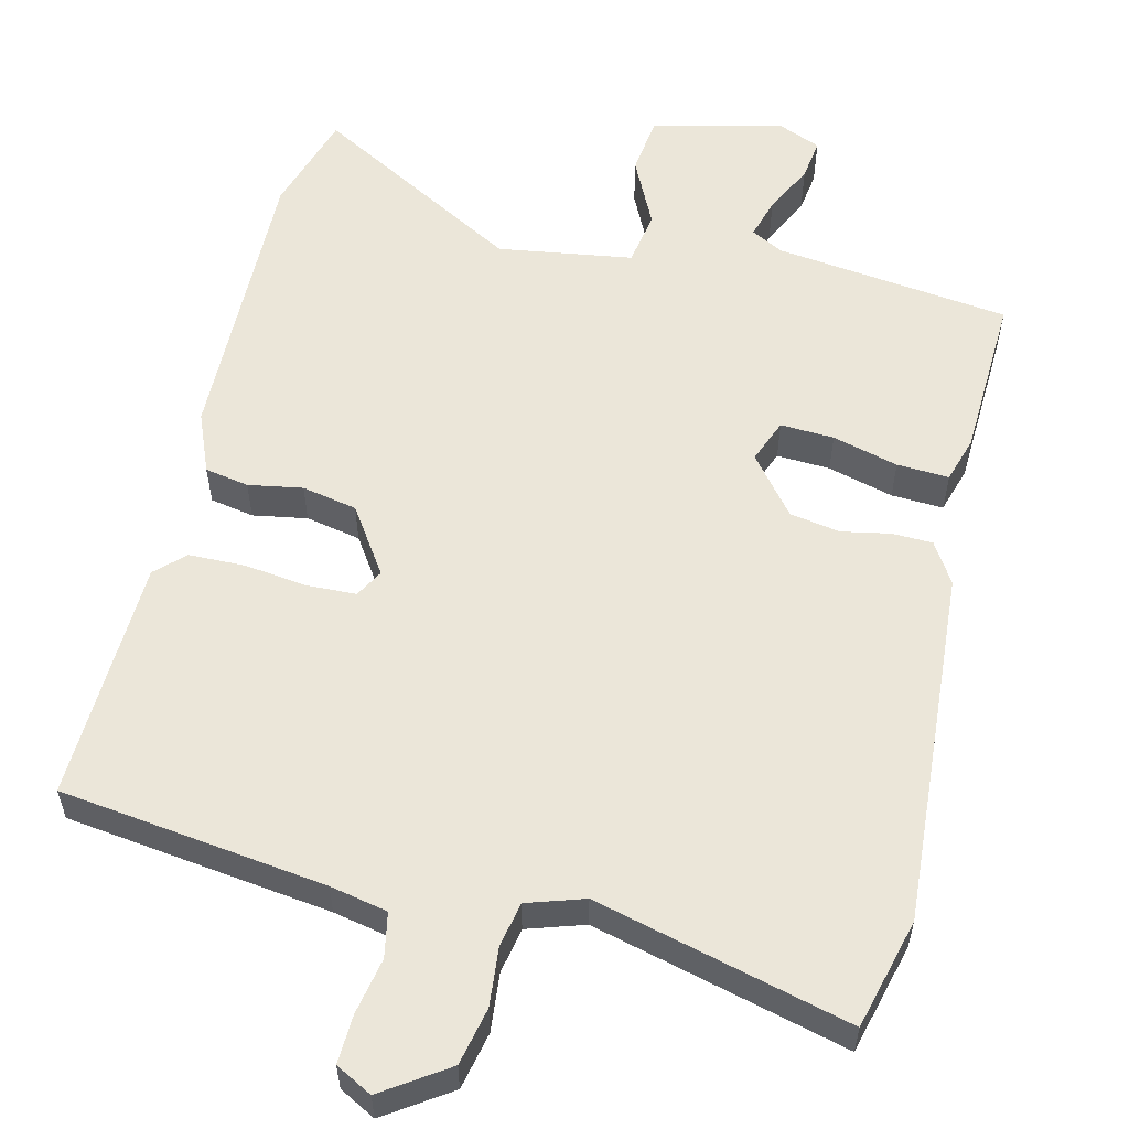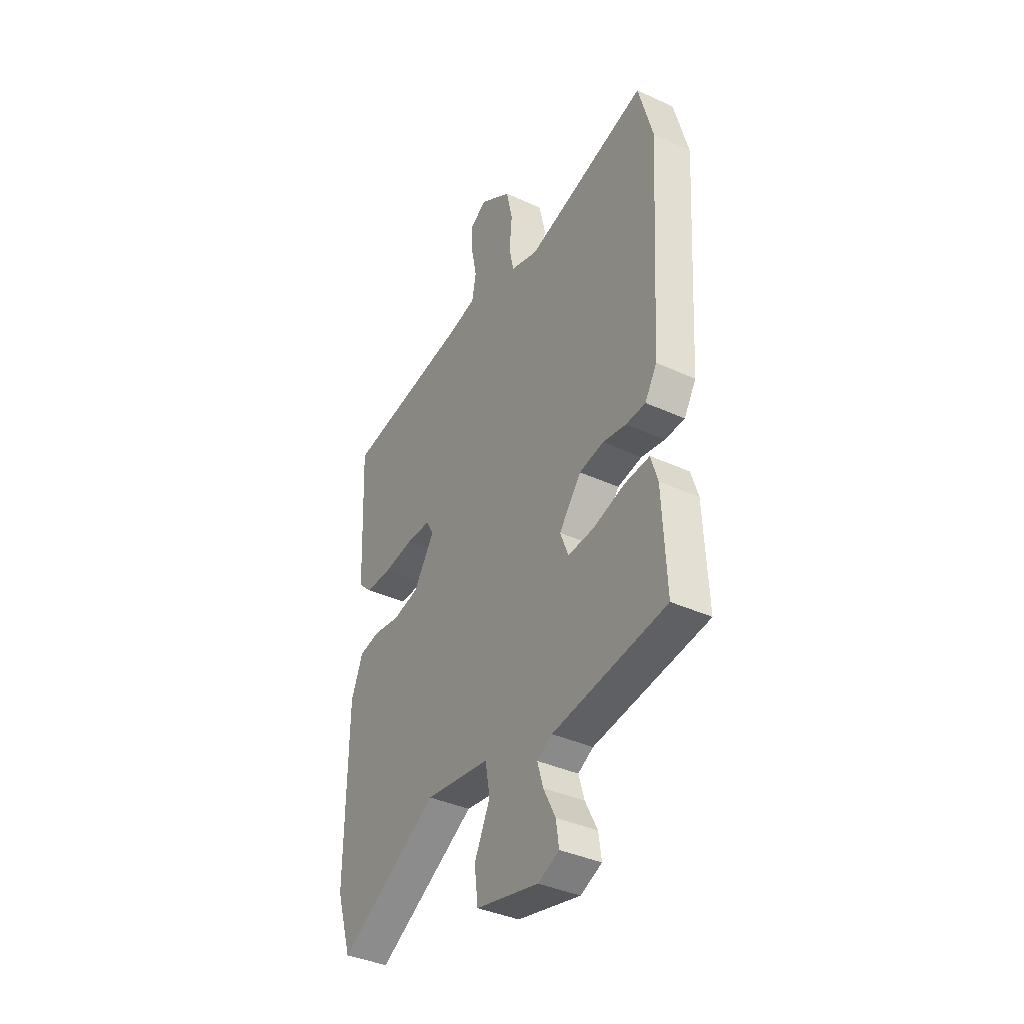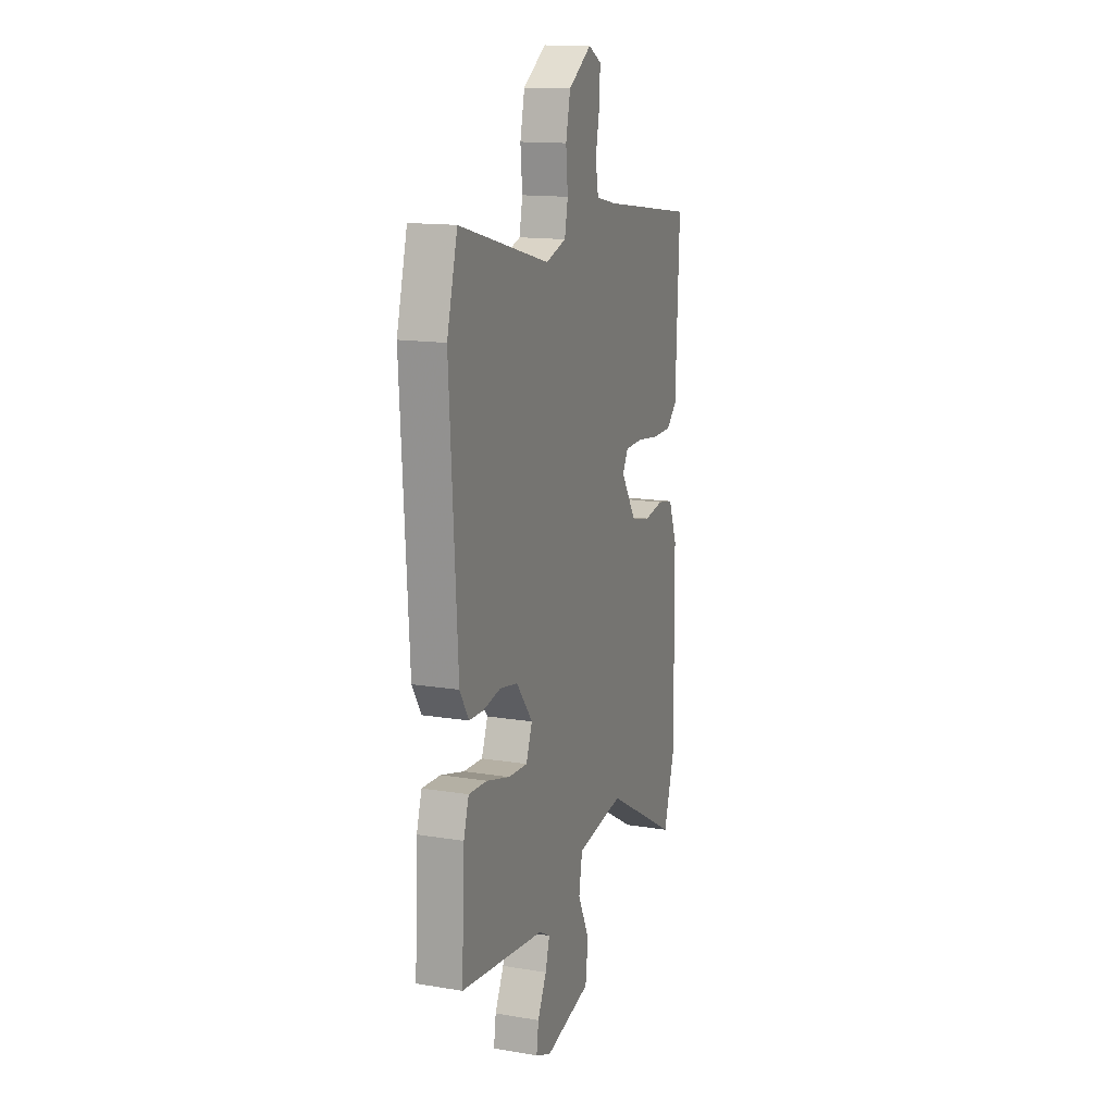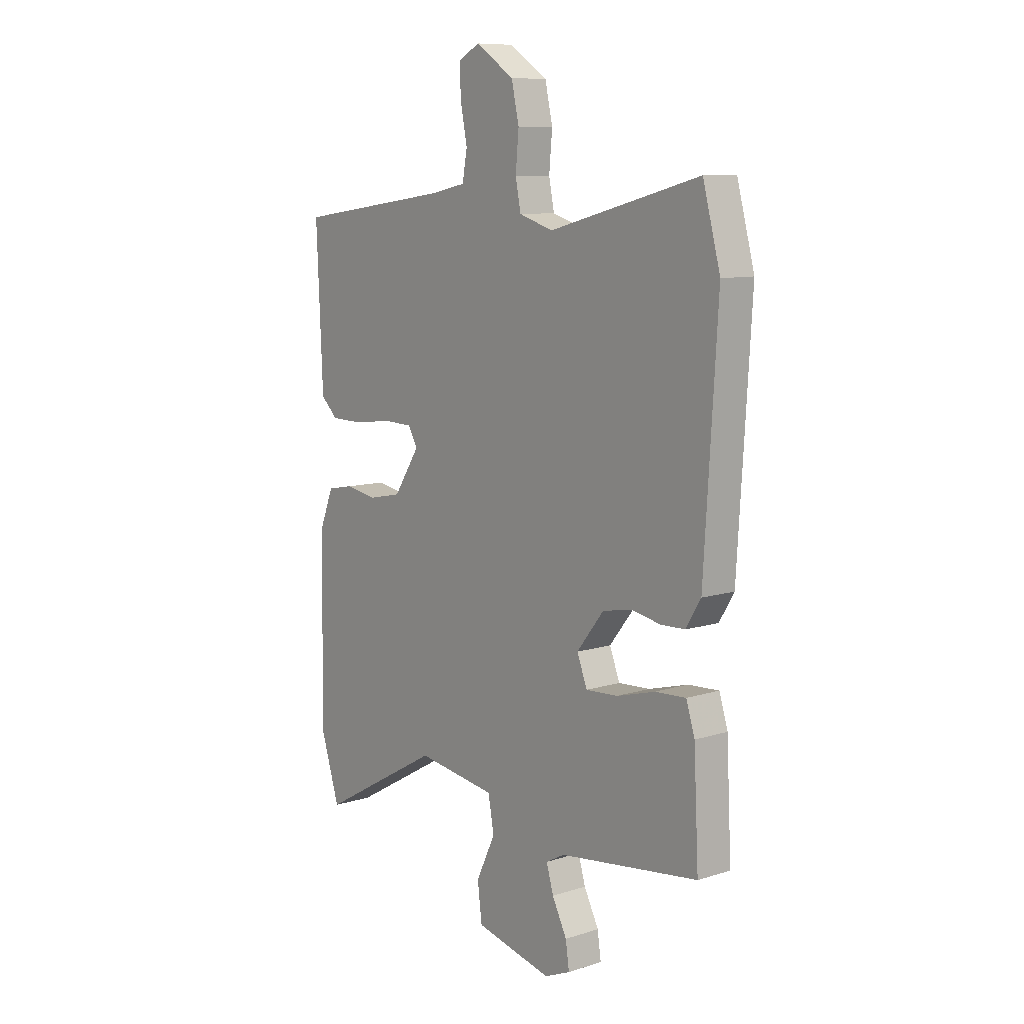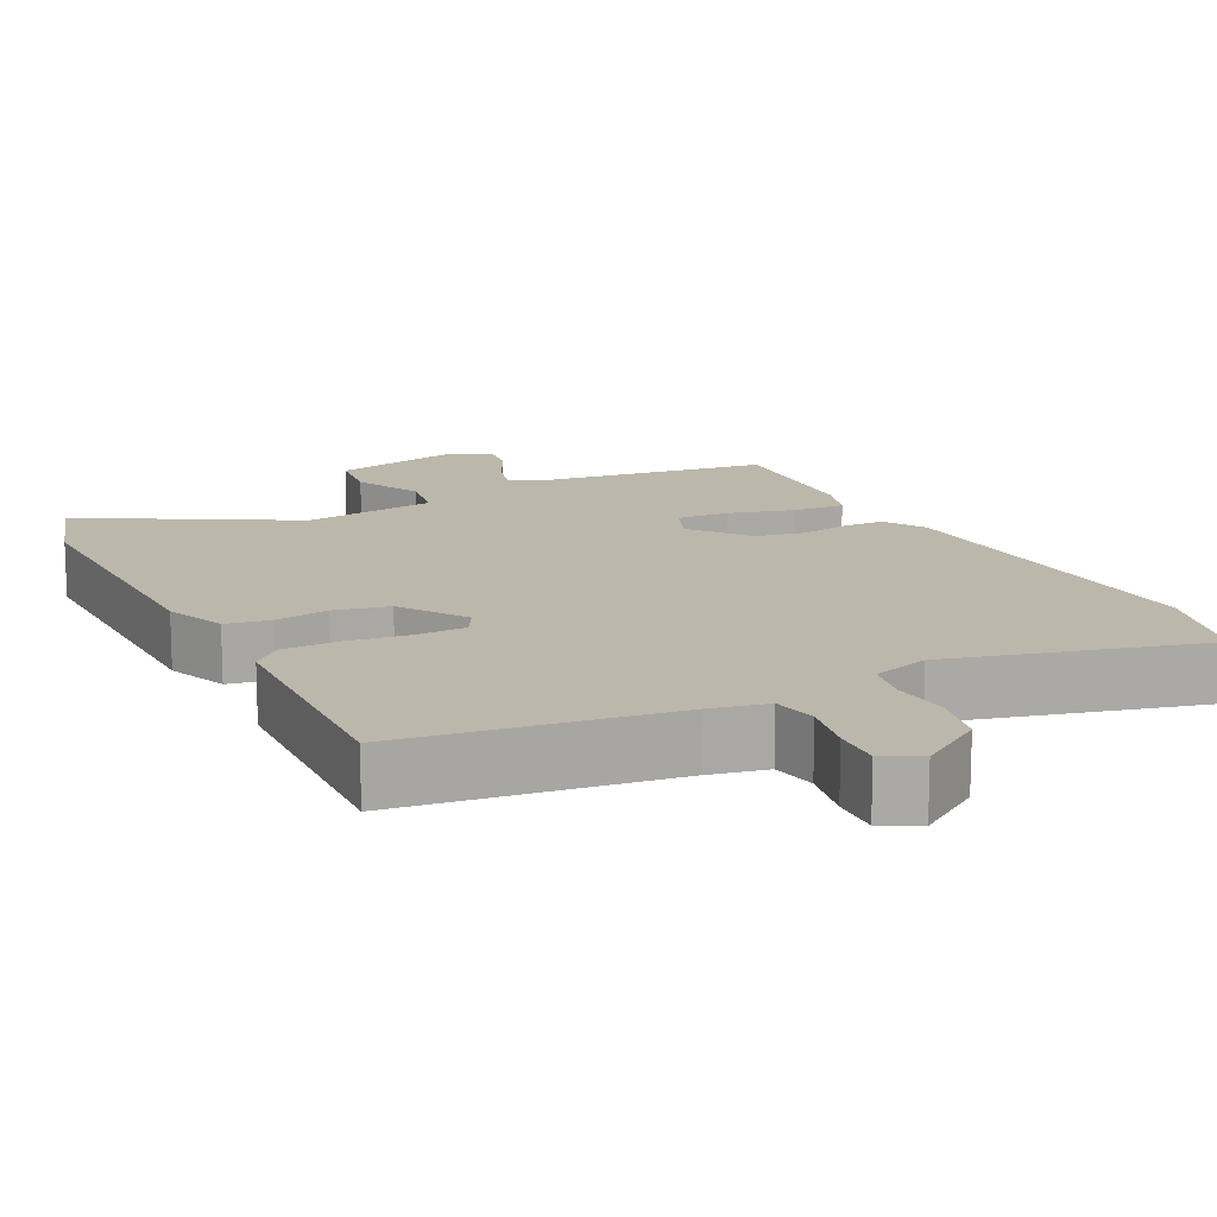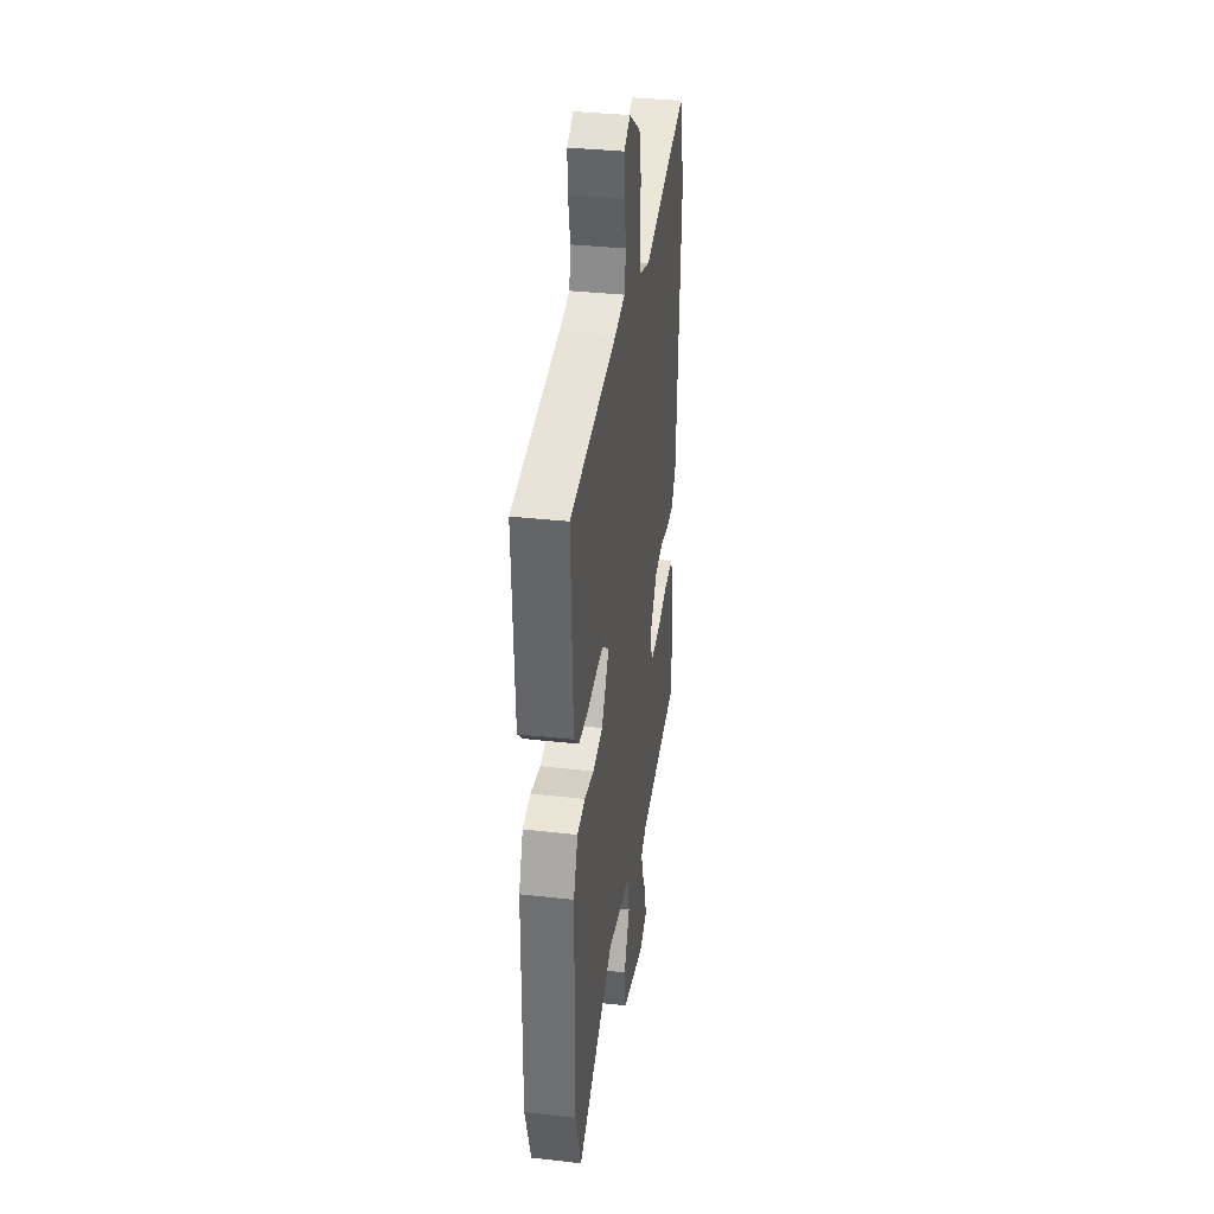
<metadata>
{"format":"obj","ext":"obj","renderer":"f3d","projection":"perspective","resolution":1024,"background":"white","views":[{"elev":57.0,"azim":13.2,"up":"+Y"},{"elev":-38.2,"azim":59.8,"up":"+Z"},{"elev":14.5,"azim":109.7,"up":"+Z"},{"elev":9.5,"azim":50.6,"up":"+Z"},{"elev":14.5,"azim":-27.0,"up":"+Y"},{"elev":34.9,"azim":-81.4,"up":"+Z"}]}
</metadata>
<code>
v 0.495 0.07 -0.499
v 0.183 0.07 -0.54
v 0.141 0.07 -0.563
v 0.157 0.07 -0.617
v 0.19 0.07 -0.682
v 0.198 0.07 -0.737
v 0.14 0.07 -0.762
v -0.032 0.07 -0.722
v -0.042 0.07 -0.643
v 0.001 0.07 -0.553
v -0.012 0.07 -0.481
v -0.19 0.07 -0.455
v -0.465 0.07 -0.611
v -0.507 0.07 -0.478
v -0.502 0.07 -0.093
v -0.47 0.07 -0.013
v -0.412 0.07 -0.002
v -0.34 0.07 -0.014
v -0.267 0.07 0.001
v -0.209 0.07 0.089
v -0.23 0.07 0.126
v -0.296 0.07 0.128
v -0.379 0.07 0.117
v -0.453 0.07 0.118
v -0.491 0.07 0.154
v -0.505 0.07 0.477
v -0.153 0.07 0.525
v -0.077 0.07 0.541
v -0.066 0.07 0.6
v -0.081 0.07 0.675
v -0.084 0.07 0.739
v -0.036 0.07 0.765
v 0.05 0.07 0.708
v 0.067 0.07 0.632
v 0.06 0.07 0.555
v 0.072 0.07 0.495
v 0.148 0.07 0.471
v 0.484 0.07 0.559
v 0.523 0.07 0.413
v 0.494 0.07 -0.061
v 0.461 0.07 -0.115
v 0.407 0.07 -0.117
v 0.343 0.07 -0.105
v 0.276 0.07 -0.117
v 0.215 0.07 -0.194
v 0.238 0.07 -0.252
v 0.309 0.07 -0.248
v 0.396 0.07 -0.224
v 0.465 0.07 -0.22
v 0.484 0.07 -0.281
v 0.495 0 -0.499
v 0.183 0 -0.54
v 0.141 0 -0.563
v 0.157 0 -0.617
v 0.19 0 -0.682
v 0.198 0 -0.737
v 0.14 0 -0.762
v -0.032 0 -0.722
v -0.042 0 -0.643
v 0.001 0 -0.553
v -0.012 0 -0.481
v -0.19 0 -0.455
v -0.465 0 -0.611
v -0.507 0 -0.478
v -0.502 0 -0.093
v -0.47 0 -0.013
v -0.412 0 -0.002
v -0.34 0 -0.014
v -0.267 0 0.001
v -0.209 0 0.089
v -0.23 0 0.126
v -0.296 0 0.128
v -0.379 0 0.117
v -0.453 0 0.118
v -0.491 0 0.154
v -0.505 0 0.477
v -0.153 0 0.525
v -0.077 0 0.541
v -0.066 0 0.6
v -0.081 0 0.675
v -0.084 0 0.739
v -0.036 0 0.765
v 0.05 0 0.708
v 0.067 0 0.632
v 0.06 0 0.555
v 0.072 0 0.495
v 0.148 0 0.471
v 0.484 0 0.559
v 0.523 0 0.413
v 0.494 0 -0.061
v 0.461 0 -0.115
v 0.407 0 -0.117
v 0.343 0 -0.105
v 0.276 0 -0.117
v 0.215 0 -0.194
v 0.238 0 -0.252
v 0.309 0 -0.248
v 0.396 0 -0.224
v 0.465 0 -0.22
v 0.484 0 -0.281
f 50 1 2
f 49 50 2
f 48 49 2
f 47 48 2
f 46 47 2 3
f 45 46 3
f 41 42 43
f 40 41 43
f 39 40 43
f 38 39 43
f 37 38 43
f 36 37 43 44
f 33 34 35
f 32 33 35
f 31 32 35
f 30 31 35
f 29 30 35
f 28 29 35 36
f 36 44 45
f 28 36 45
f 27 28 45
f 25 26 27
f 24 25 27
f 23 24 27
f 22 23 27
f 16 17 18
f 15 16 18
f 14 15 18
f 13 14 18
f 12 13 18
f 11 12 18 19
f 8 9 10
f 7 8 10
f 6 7 10
f 5 6 10
f 4 5 10
f 3 4 10 11
f 11 19 20
f 3 11 20
f 45 3 20
f 21 22 27
f 20 21 27 45
f 52 51 100
f 52 100 99
f 52 99 98
f 52 98 97
f 53 52 97 96
f 53 96 95
f 93 92 91
f 93 91 90
f 93 90 89
f 93 89 88
f 93 88 87
f 94 93 87 86
f 85 84 83
f 85 83 82
f 85 82 81
f 85 81 80
f 85 80 79
f 86 85 79 78
f 95 94 86
f 95 86 78
f 95 78 77
f 77 76 75
f 77 75 74
f 77 74 73
f 77 73 72
f 68 67 66
f 68 66 65
f 68 65 64
f 68 64 63
f 68 63 62
f 69 68 62 61
f 60 59 58
f 60 58 57
f 60 57 56
f 60 56 55
f 60 55 54
f 61 60 54 53
f 70 69 61
f 70 61 53
f 70 53 95
f 77 72 71
f 95 77 71 70
f 1 51 52 2
f 2 52 53 3
f 3 53 54 4
f 4 54 55 5
f 5 55 56 6
f 6 56 57 7
f 7 57 58 8
f 8 58 59 9
f 9 59 60 10
f 10 60 61 11
f 11 61 62 12
f 12 62 63 13
f 13 63 64 14
f 14 64 65 15
f 15 65 66 16
f 16 66 67 17
f 17 67 68 18
f 18 68 69 19
f 19 69 70 20
f 20 70 71 21
f 21 71 72 22
f 22 72 73 23
f 23 73 74 24
f 24 74 75 25
f 25 75 76 26
f 26 76 77 27
f 27 77 78 28
f 28 78 79 29
f 29 79 80 30
f 30 80 81 31
f 31 81 82 32
f 32 82 83 33
f 33 83 84 34
f 34 84 85 35
f 35 85 86 36
f 36 86 87 37
f 37 87 88 38
f 38 88 89 39
f 39 89 90 40
f 40 90 91 41
f 41 91 92 42
f 42 92 93 43
f 43 93 94 44
f 44 94 95 45
f 45 95 96 46
f 46 96 97 47
f 47 97 98 48
f 48 98 99 49
f 49 99 100 50
f 50 100 51 1

</code>
